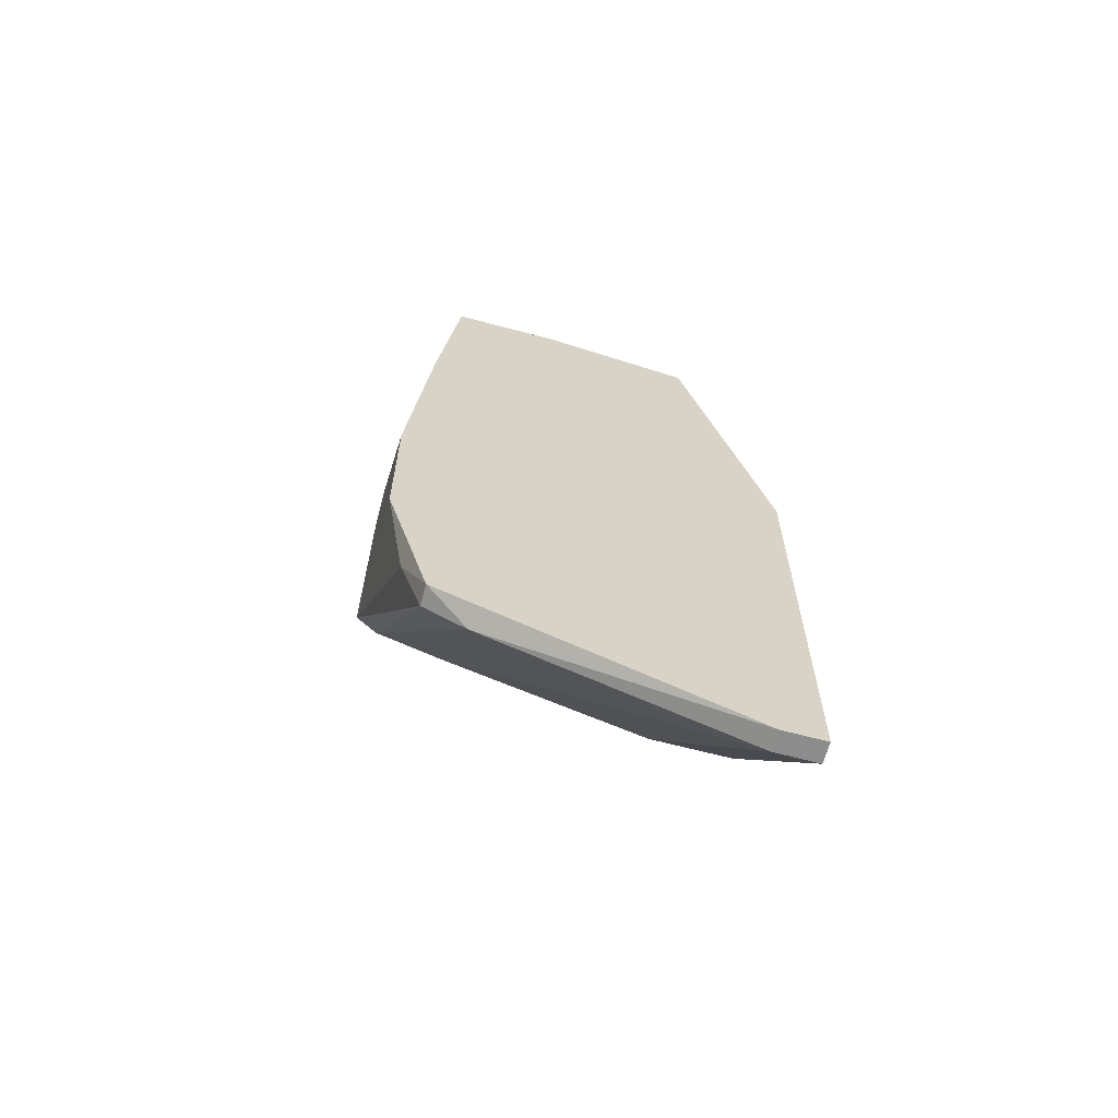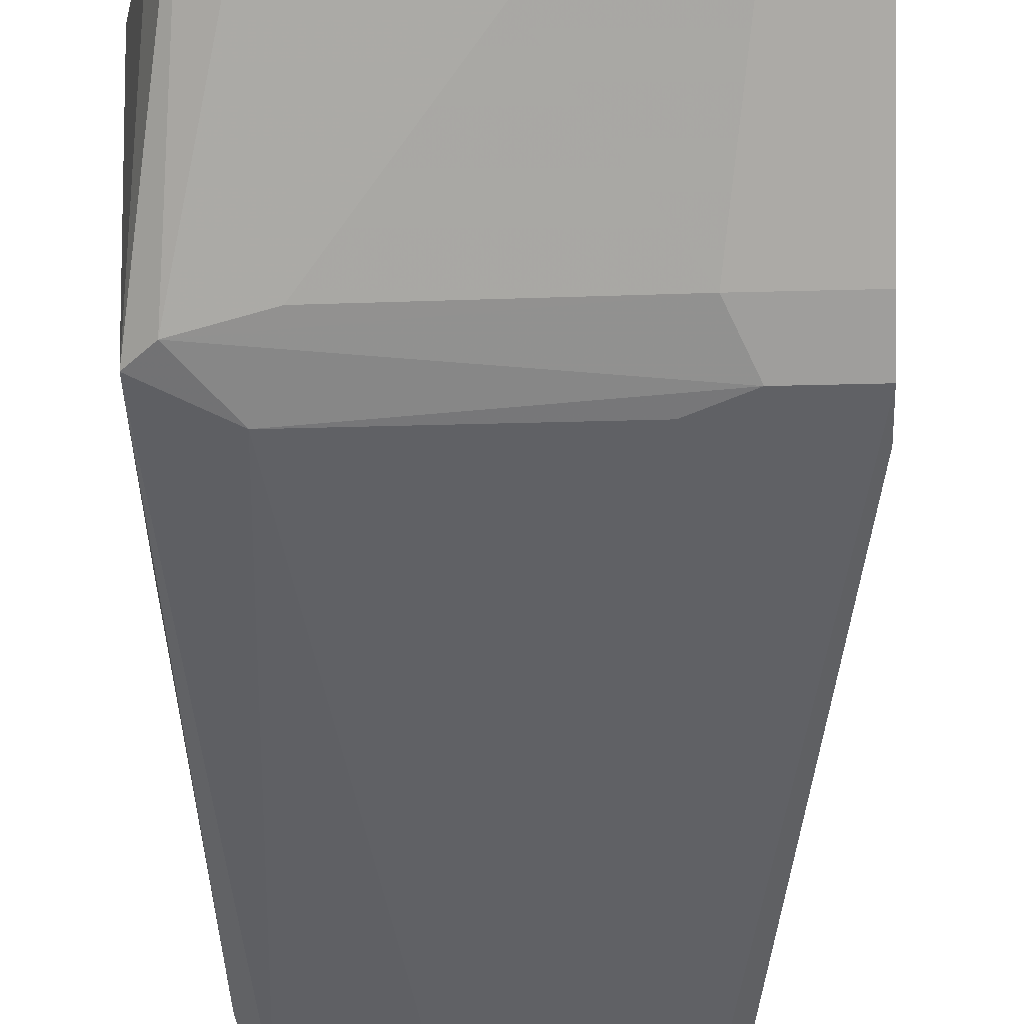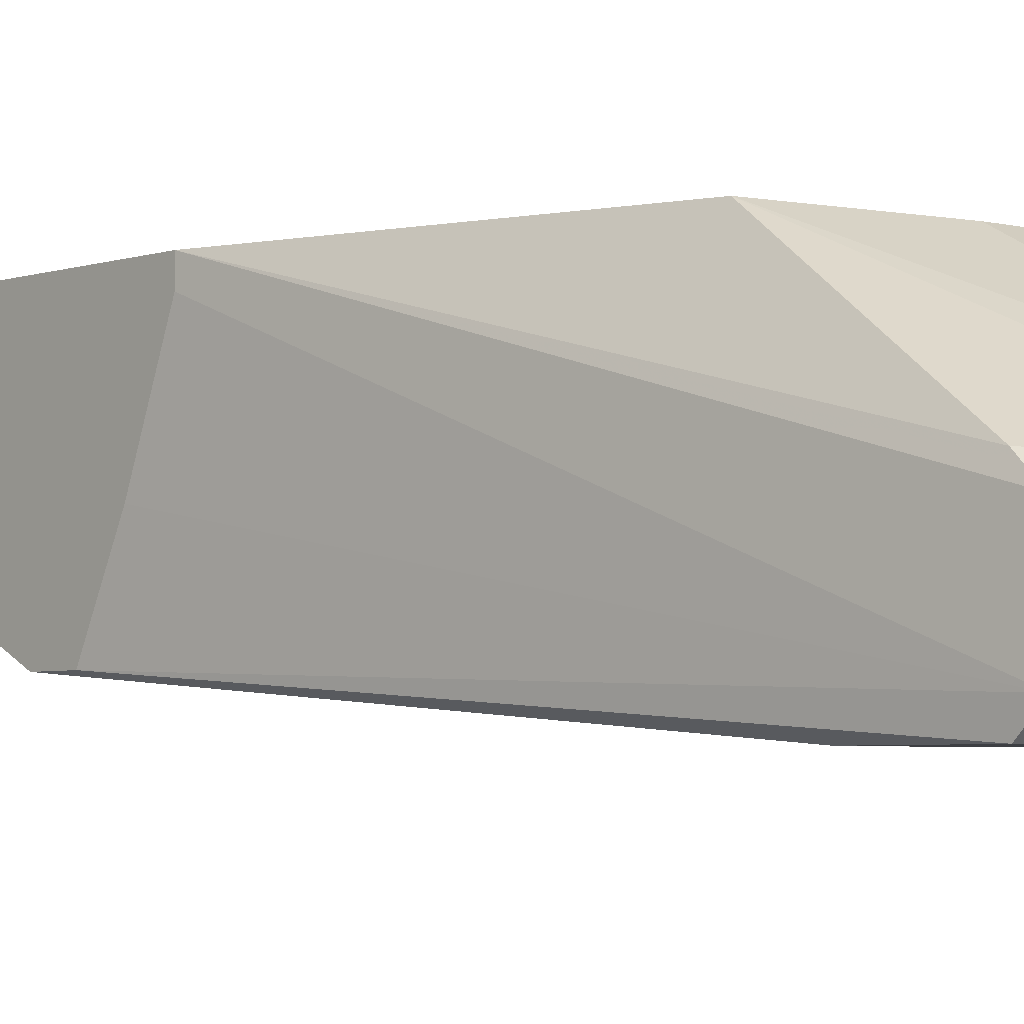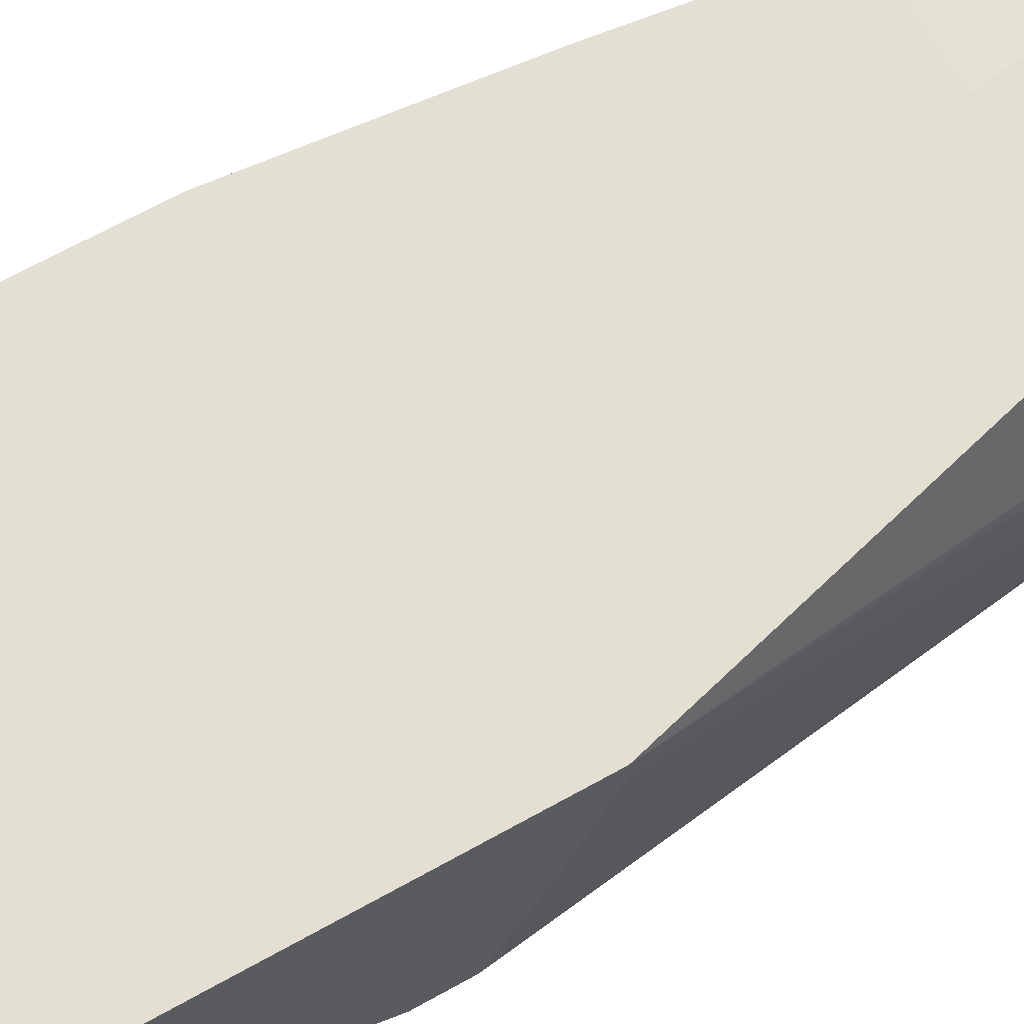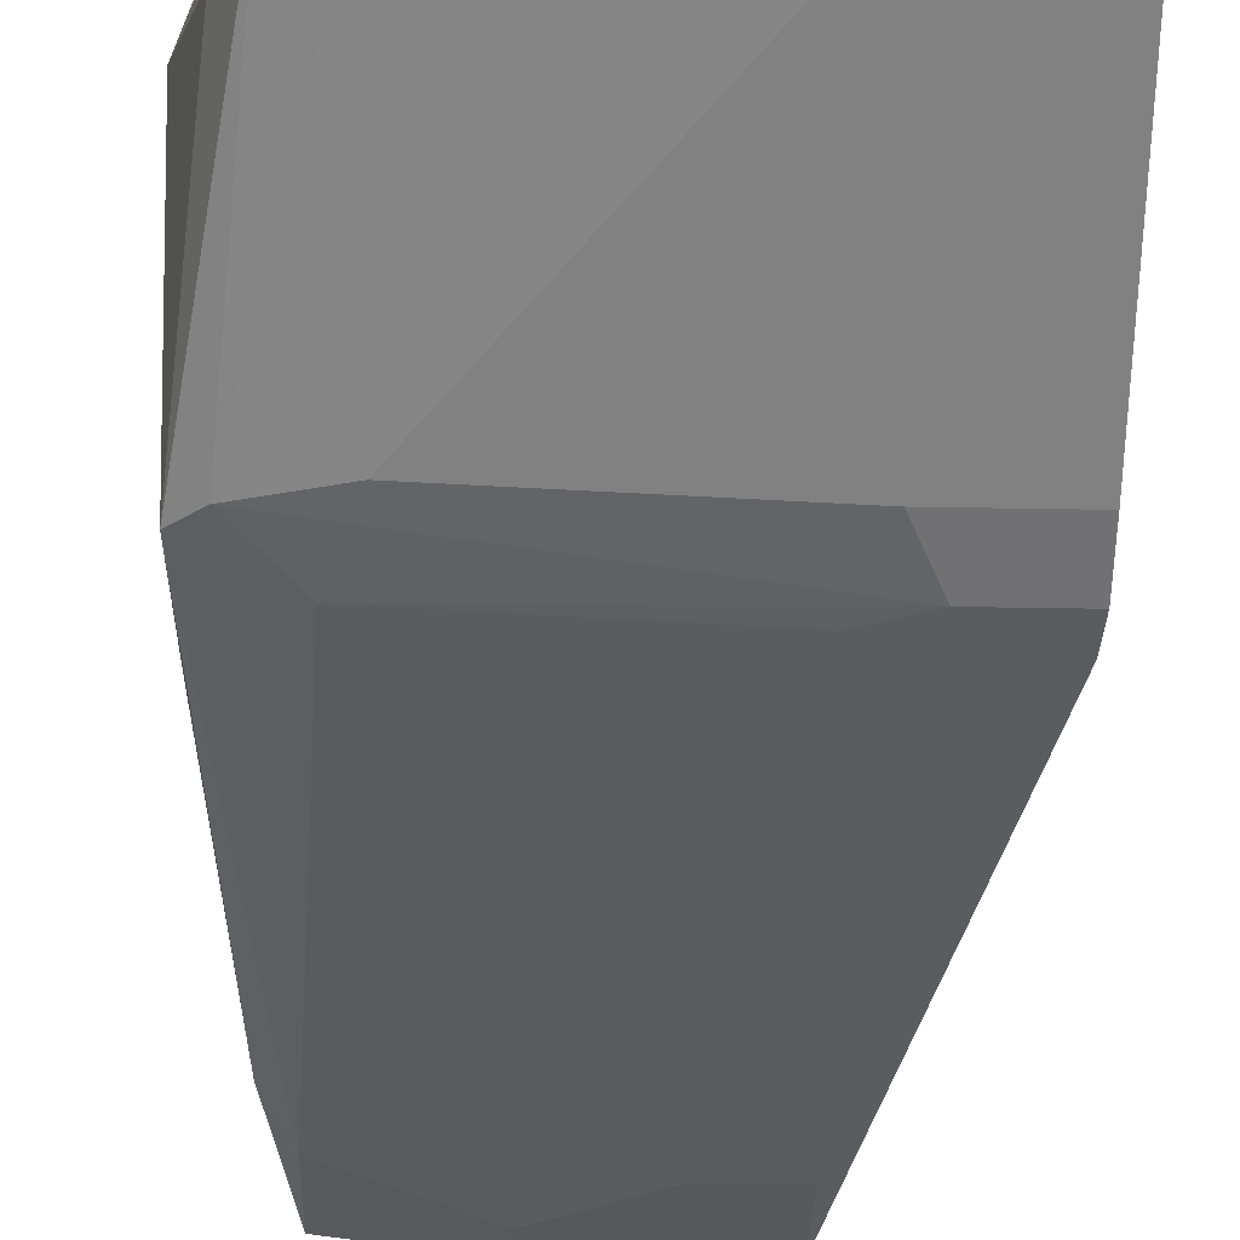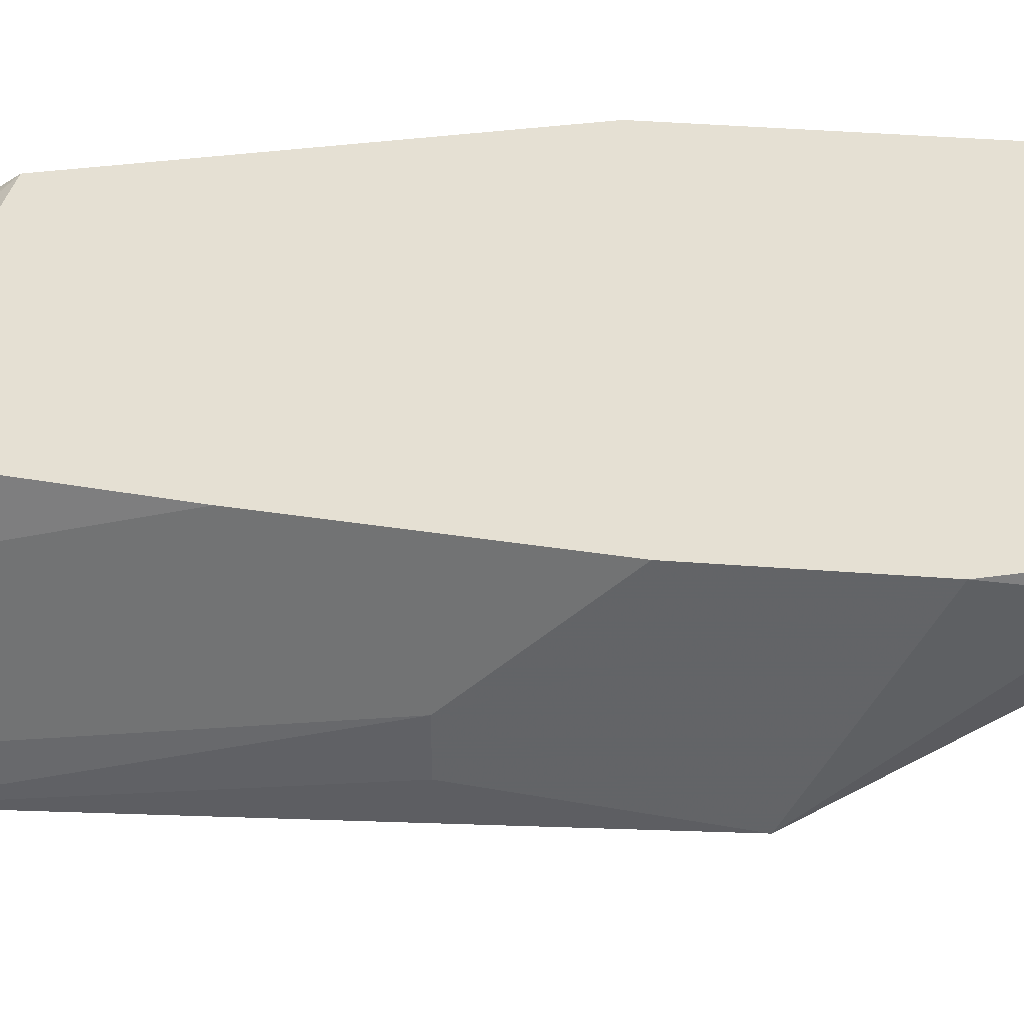
<metadata>
{"format":"obj","ext":"obj","renderer":"f3d","projection":"perspective","resolution":1024,"background":"white","views":[{"elev":-64.2,"azim":164.9,"up":"+Z"},{"elev":-44.5,"azim":-178.3,"up":"+Y"},{"elev":-4.0,"azim":-41.1,"up":"+Y"},{"elev":66.8,"azim":-119.3,"up":"+Y"},{"elev":-28.7,"azim":178.4,"up":"+Y"},{"elev":38.2,"azim":95.6,"up":"+Y"}]}
</metadata>
<code>
v 0.002499 -0.02457 -0.004048
v 0.01368 -0.02208 -0.006531
v 0.01368 -0.01339 -0.01895
v 0.01368 -0.01836 0.03197
v 0.001258 -0.02581 0.03197
v 0.001258 -0.02084 0.03197
v 0.001258 -0.02705 0.02451
v 0.001258 -0.02705 0.03072
v 0.001258 -0.02332 -0.007773
v 0.001258 -0.0196 0.03072
v 0.001258 -0.01214 0.02079
v 0.006227 -0.02457 0.03321
v 0.0174 -0.02208 0.02203
v 0.0174 -0.02208 -0.005289
v 0.0174 -0.02457 0.02327
v 0.0174 -0.01339 -0.01399
v 0.0174 -0.01214 0.01209
v 0.01119 -0.0196 0.03321
v 0.01616 -0.02581 0.02576
v 0.01616 -0.02581 0.03197
v 0.01616 -0.02084 0.03321
v 0.01616 -0.02457 0.03321
v 0.01616 -0.01339 -0.01771
v 0.01616 -0.01836 0.03072
v 0.01616 -0.01214 0.02203
v 0.01616 -0.01214 -0.01771
v -0.001227 -0.01339 -0.02392
v -0.001227 -0.01214 -0.02392
v 0.00995 -0.02705 0.03072
v 0.00995 -0.02705 0.02824
v 0.00995 -0.01214 0.02203
v 0.01492 -0.02332 -0.002806
v 0.01492 -0.01836 0.03197
v -0.003715 -0.02457 -0.002806
v -0.003715 -0.02457 -0.005289
v -0.003715 -0.01339 -0.02392
v -0.003715 -0.01339 0.00216
v -0.003715 -0.02332 -0.007773
v -0.003715 -0.0196 -0.000323
v -0.003715 -0.01214 -0.02392
v -0.003715 -0.01214 0.00216
v 1.5e-05 -0.02457 -0.005289
v 0.004984 -0.02208 0.03321
v 0.004984 -0.02705 0.02451
v 0.01865 -0.02208 -0.004048
v 0.01865 -0.02084 0.005885
v 0.01865 -0.01836 0.005885
v 0.01865 -0.01214 -0.000323
v 0.01865 -0.01214 -0.009014
f 21 17 24
f 40 31 26
f 31 40 11
f 26 31 25
f 11 40 41
f 40 34 41
f 47 45 49
f 26 25 49
f 32 42 14
f 45 32 14
f 45 14 23
f 21 18 12
f 8 34 35
f 34 40 35
f 13 47 48
f 47 49 48
f 49 25 48
f 21 13 48
f 20 30 19
f 32 45 19
f 30 32 19
f 30 8 7
f 8 35 7
f 35 42 7
f 14 42 9
f 42 35 9
f 47 13 15
f 13 21 15
f 19 45 15
f 20 19 15
f 34 8 5
f 6 41 5
f 8 12 5
f 25 31 33
f 18 21 33
f 40 27 36
f 35 40 36
f 27 9 36
f 14 27 3
f 26 23 3
f 23 14 3
f 42 32 1
f 32 30 1
f 12 8 22
f 21 12 22
f 15 21 22
f 20 15 22
f 18 11 10
f 11 41 10
f 6 18 10
f 41 6 10
f 30 7 44
f 7 42 44
f 42 1 44
f 1 30 44
f 27 14 2
f 9 27 2
f 14 9 2
f 41 34 39
f 34 5 39
f 18 6 43
f 12 18 43
f 6 5 43
f 5 12 43
f 45 47 46
f 47 15 46
f 15 45 46
f 8 30 29
f 30 20 29
f 22 8 29
f 20 22 29
f 40 26 28
f 27 40 28
f 26 3 28
f 3 27 28
f 48 25 17
f 21 48 17
f 49 45 16
f 26 49 16
f 23 26 16
f 45 23 16
f 9 35 38
f 35 36 38
f 36 9 38
f 31 11 4
f 11 18 4
f 33 31 4
f 18 33 4
f 5 41 37
f 41 39 37
f 39 5 37
f 25 33 24
f 33 21 24
f 17 25 24

</code>
